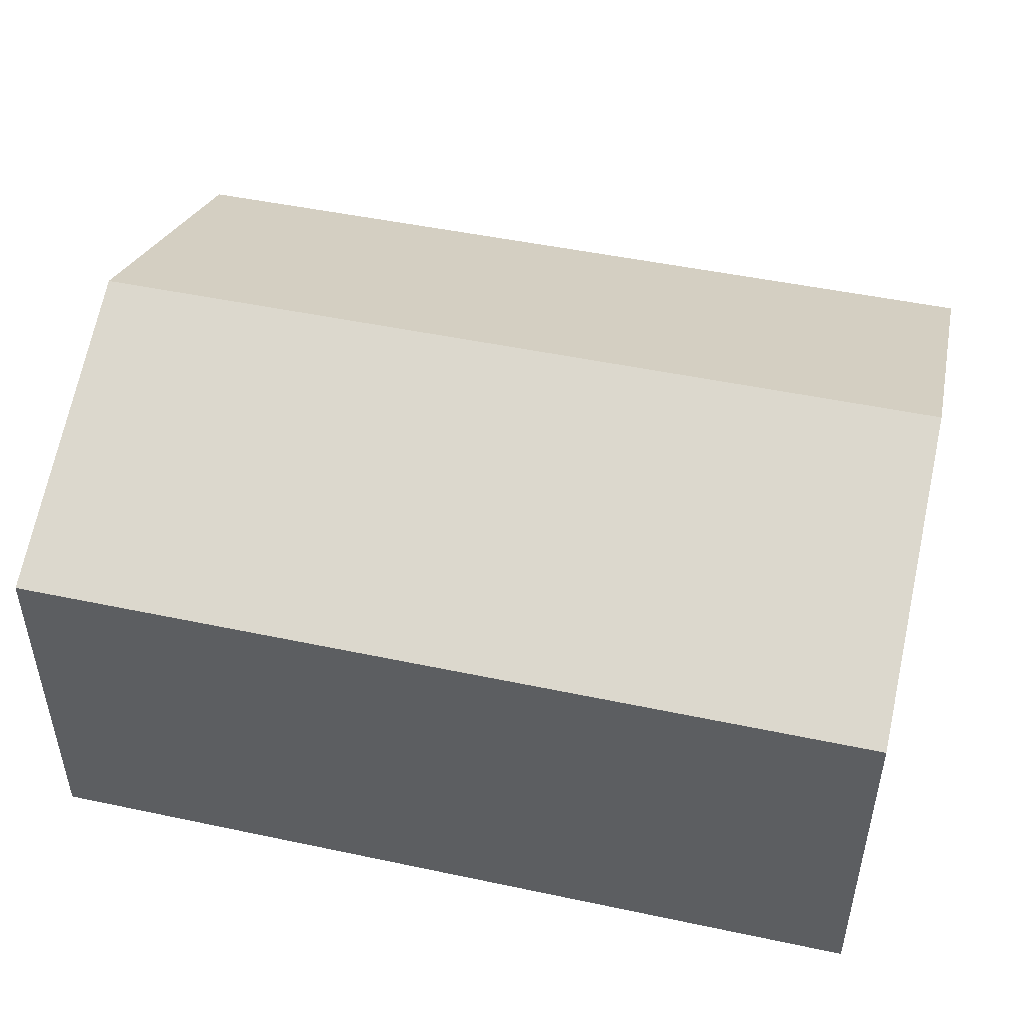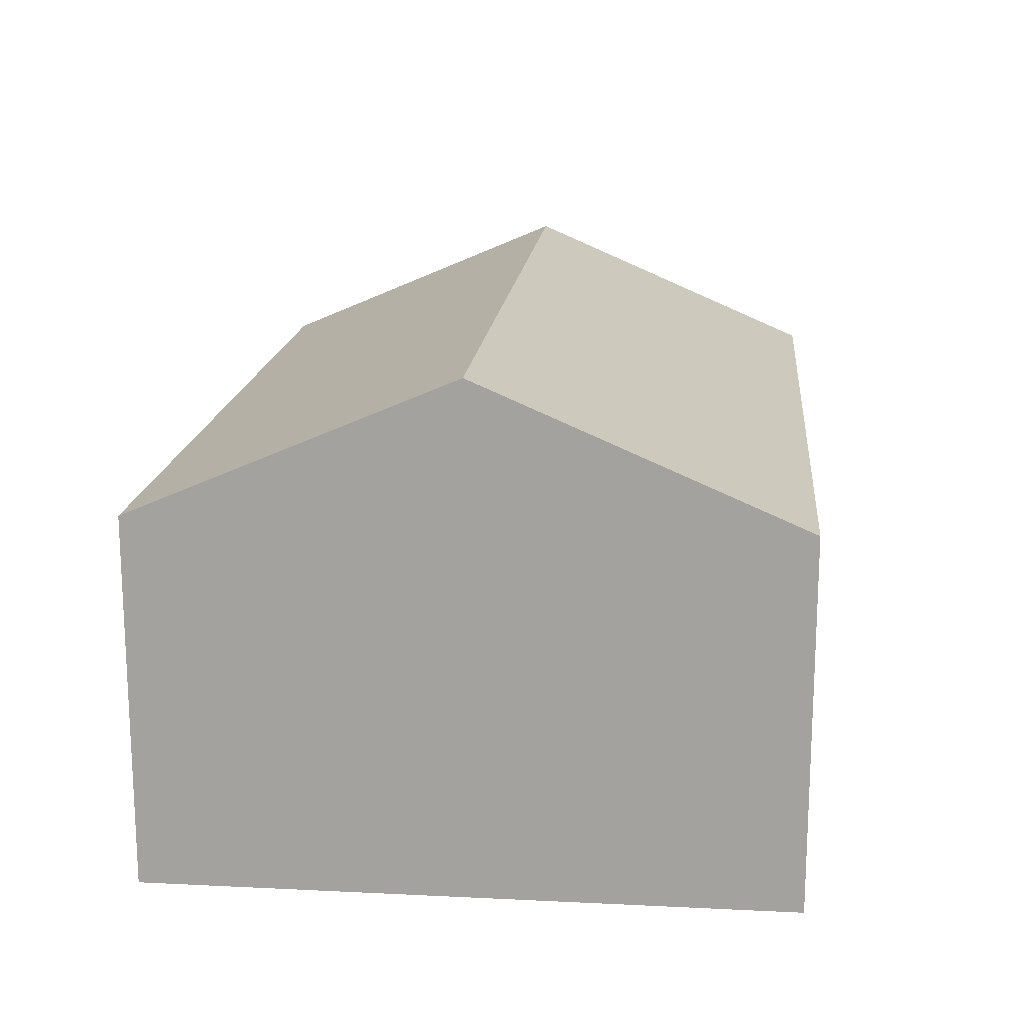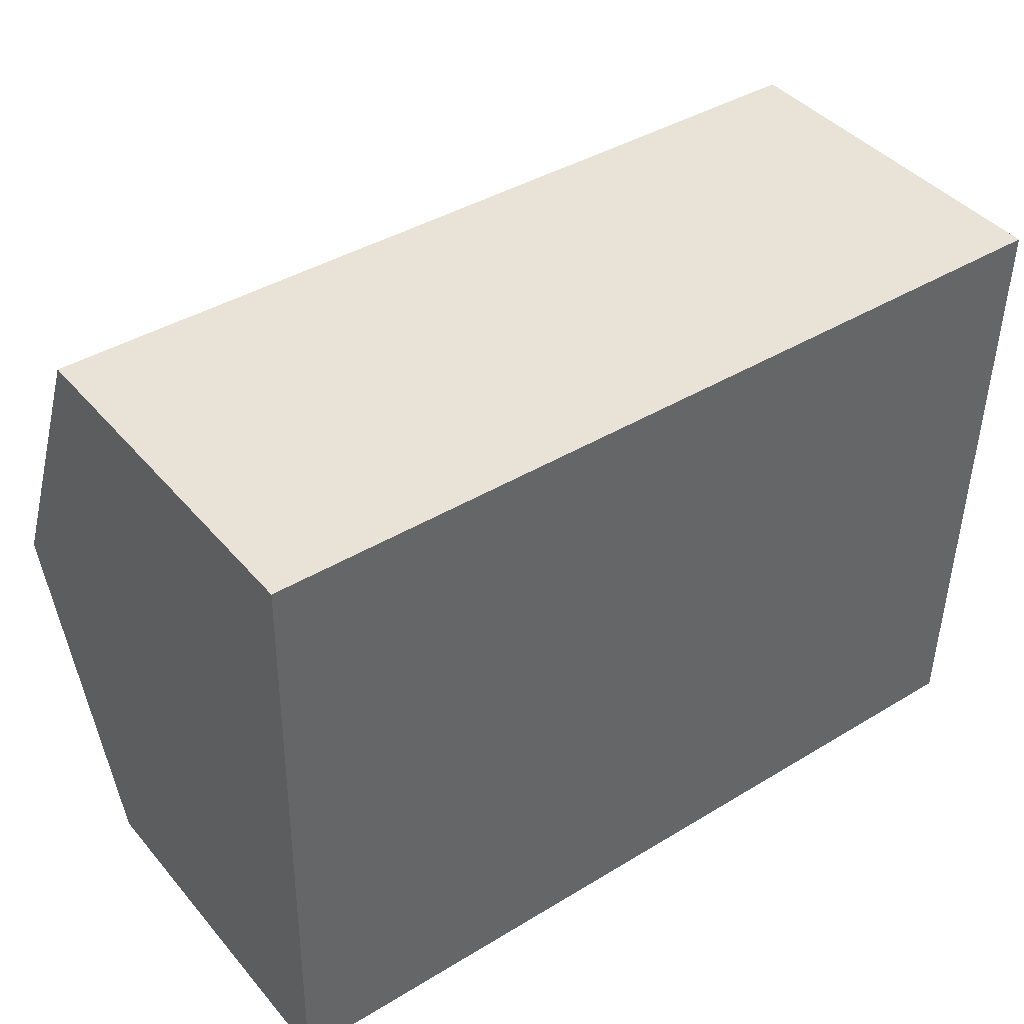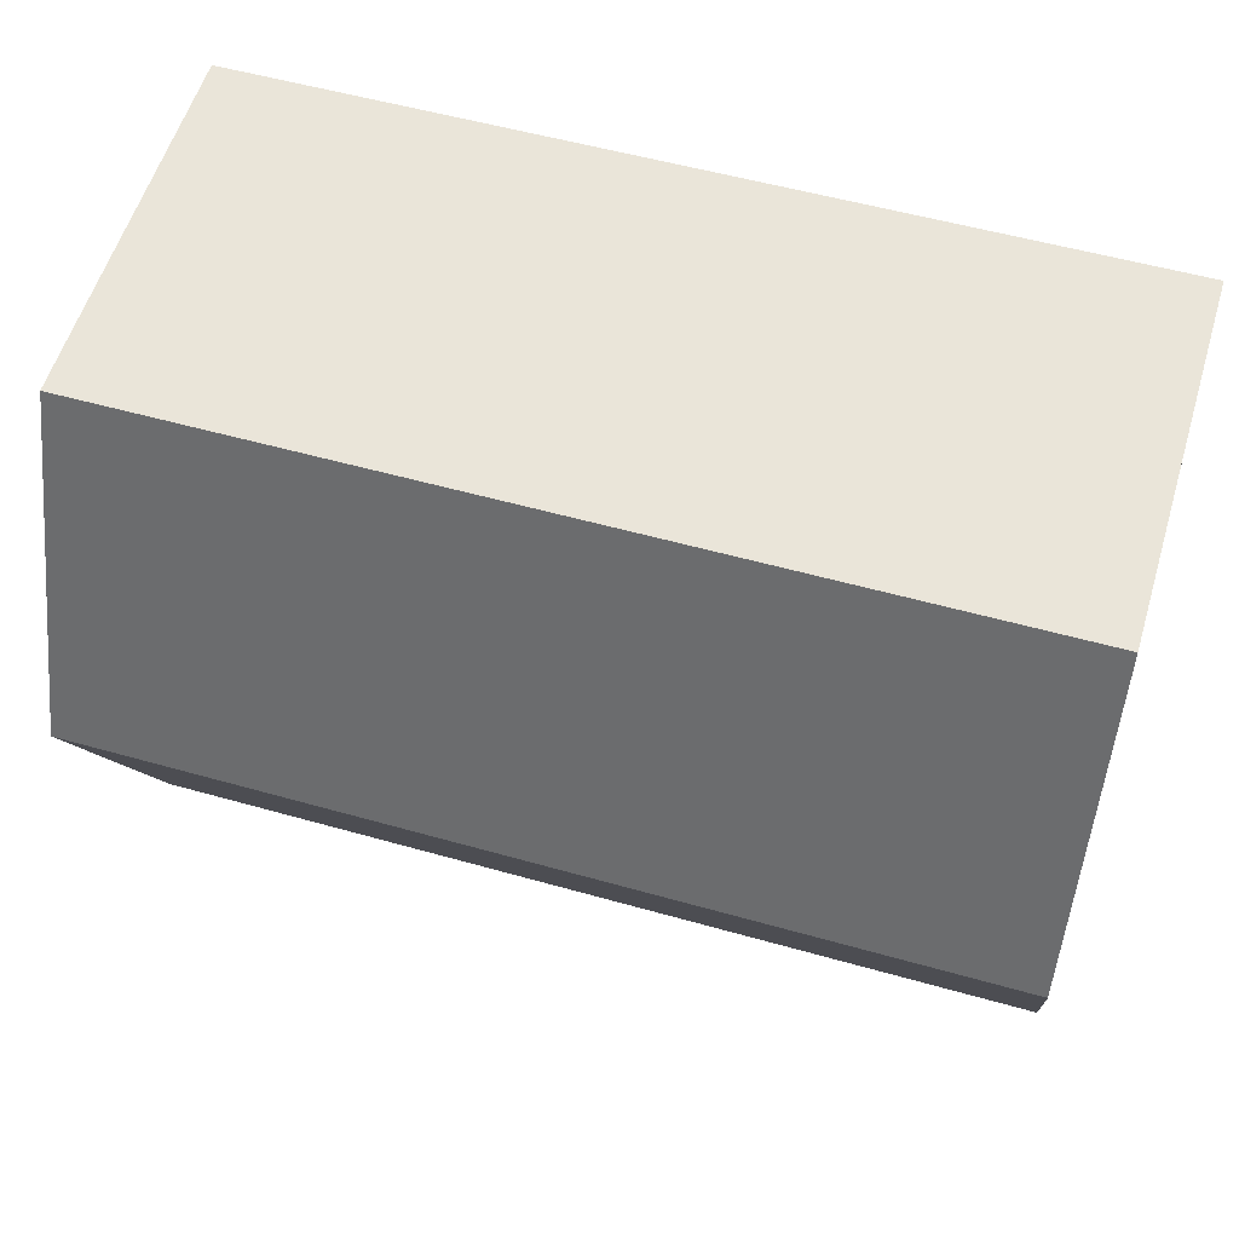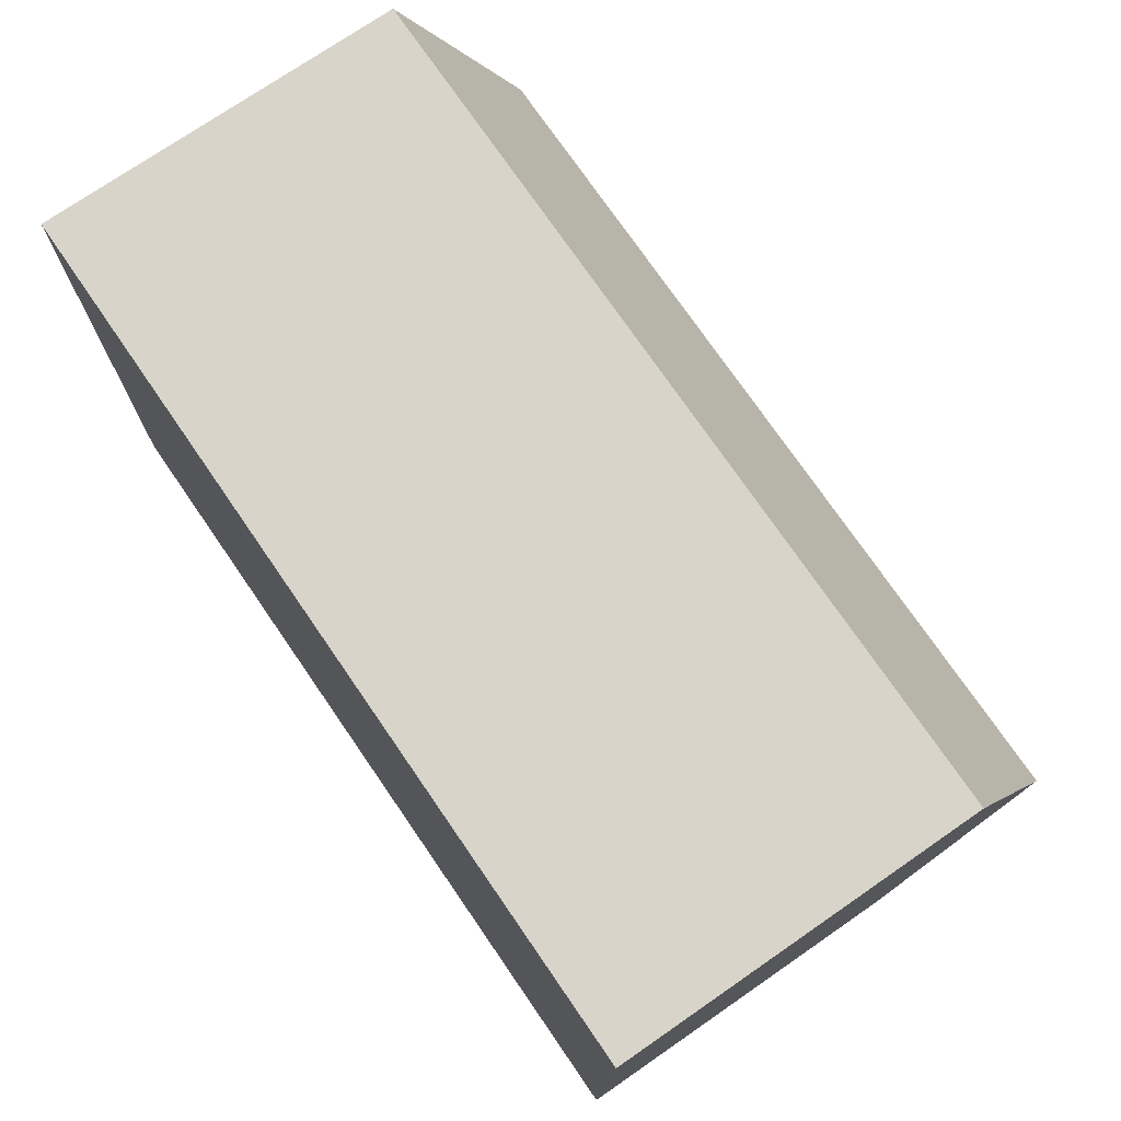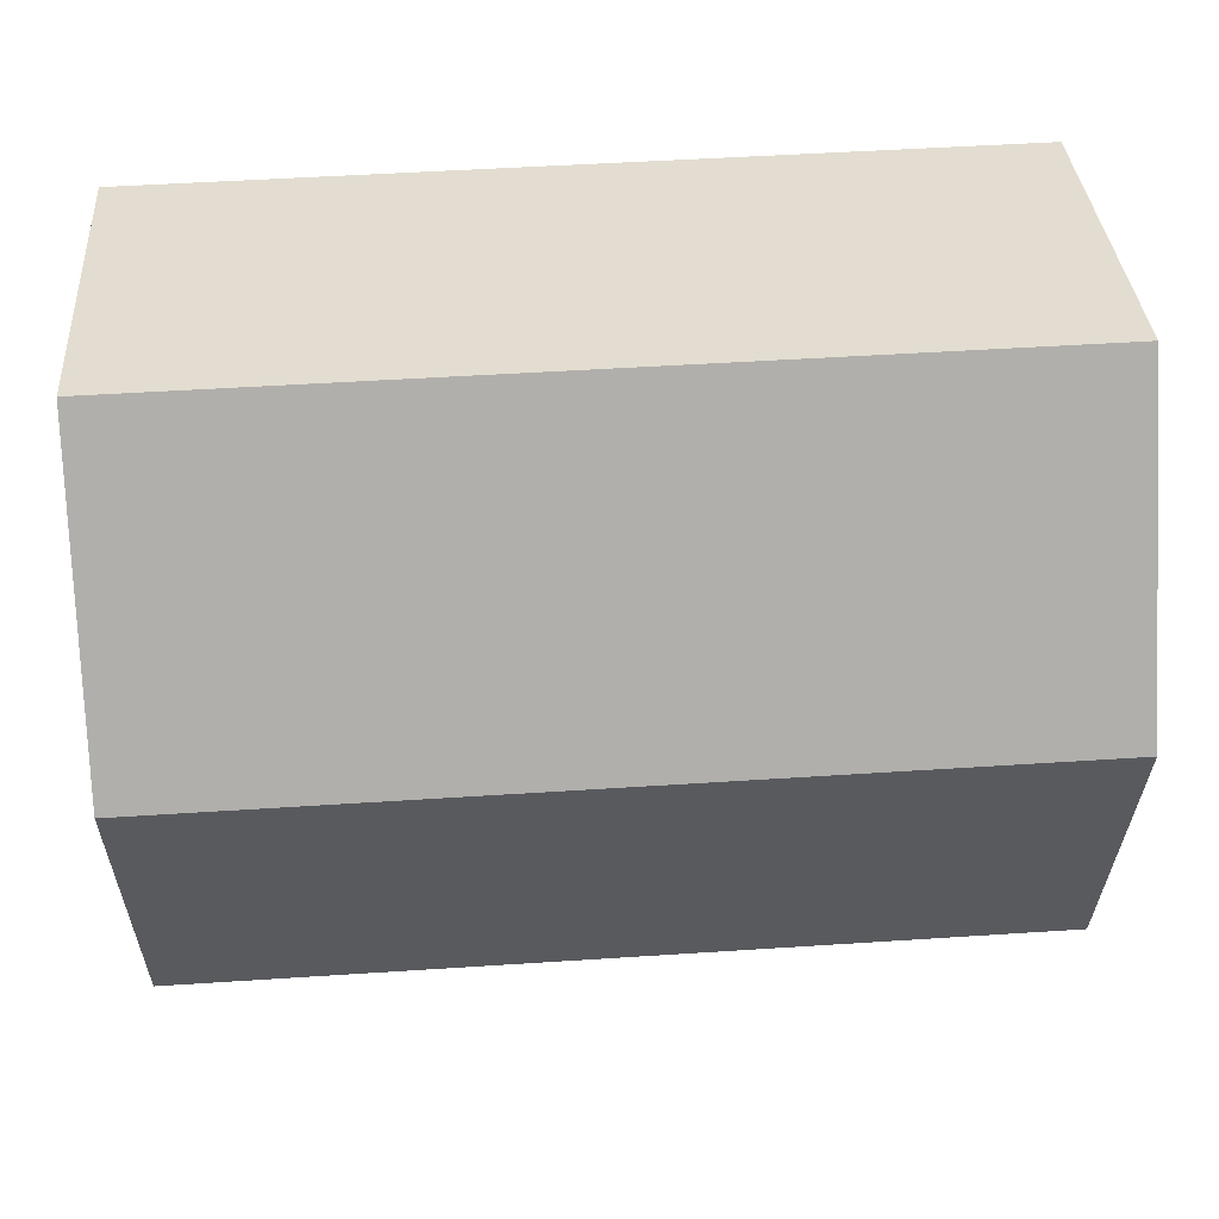
<metadata>
{"format":"obj","ext":"obj","renderer":"f3d","projection":"perspective","resolution":1024,"background":"white","views":[{"elev":47.9,"azim":-165.6,"up":"+Y"},{"elev":16.5,"azim":96.7,"up":"+Y"},{"elev":42.1,"azim":-36.7,"up":"+Z"},{"elev":57.5,"azim":-163.2,"up":"+Z"},{"elev":74.2,"azim":55.4,"up":"+Z"},{"elev":35.5,"azim":176.0,"up":"+Z"}]}
</metadata>
<code>
v  17.79 7.383 12.43
v  0.109 10.11 6.371
v  0.217 7.383 12.74
v  17.68 10.11 6.059
v  9.722 7.383 -0.173
v  17.56 7.383 -0.312
v  7.546 7.383 -0.134
v  0 7.383 4.521e-16
v  0 0 0
v  0.109 -3.901e-16 6.371
v  0.217 -7.803e-16 12.74
v  17.79 -7.612e-16 12.43
v  17.68 -3.71e-16 6.059
v  17.56 1.91e-17 -0.312
v  9.722 1.059e-17 -0.173
v  7.546 8.205e-18 -0.134
g defaultobject
f 1 2 3
f 2 1 4
f 5 4 6
f 4 5 2
f 2 5 7
f 2 7 8
f 9 2 8
f 2 9 3
f 3 9 10
f 3 10 11
f 11 1 3
f 1 11 12
f 12 4 1
f 4 12 6
f 6 12 13
f 6 13 14
f 14 5 6
f 5 14 15
f 5 15 7
f 7 15 8
f 8 15 16
f 8 16 9
f 10 12 11
f 12 10 9
f 12 9 16
f 12 16 15
f 12 15 13
f 13 15 14

</code>
